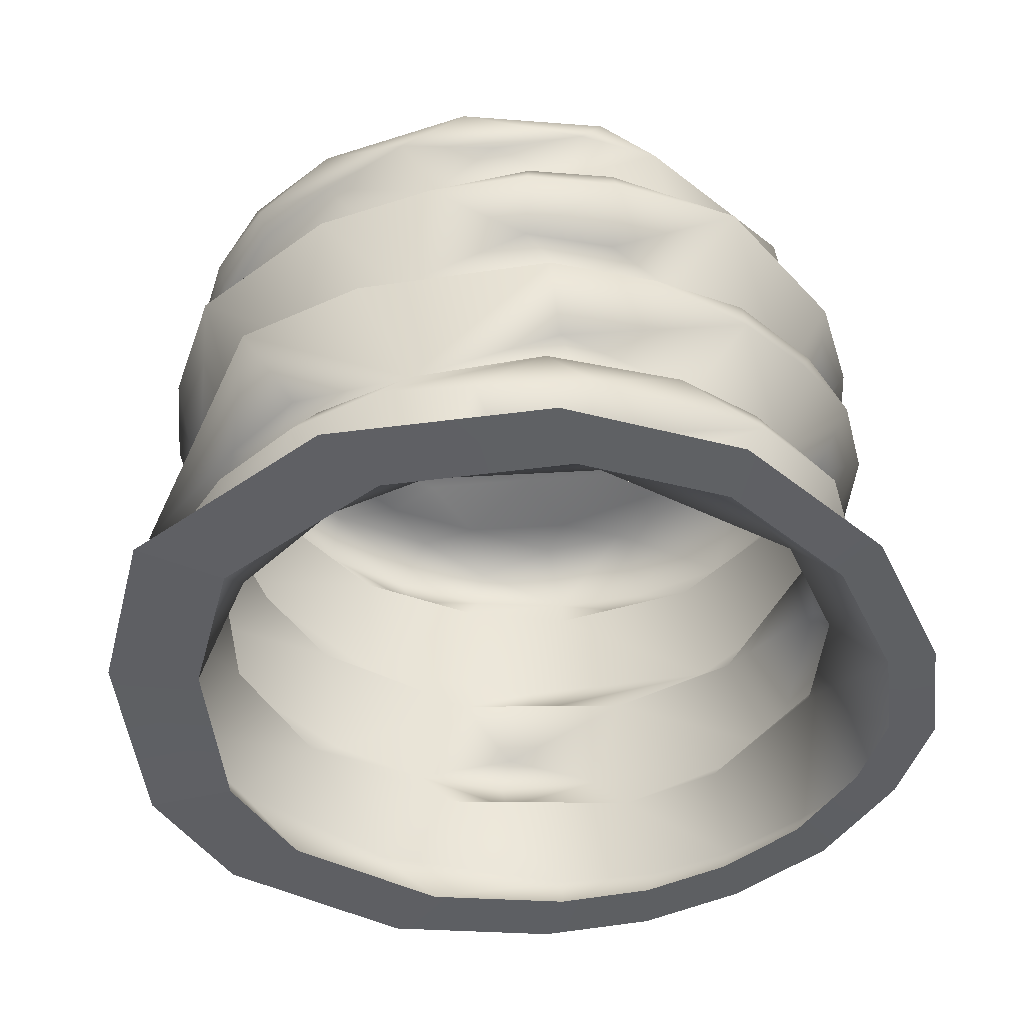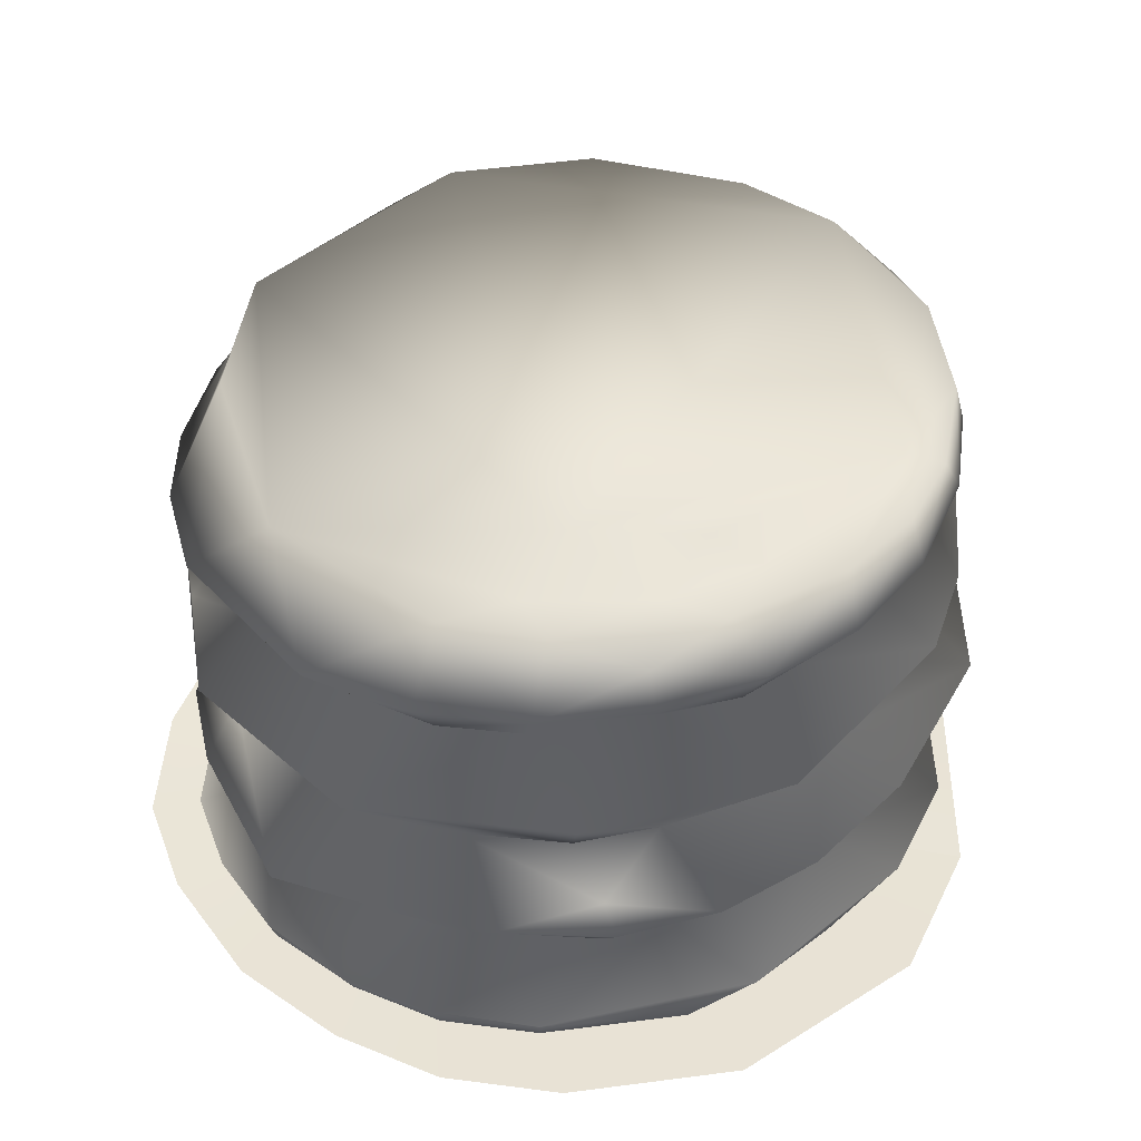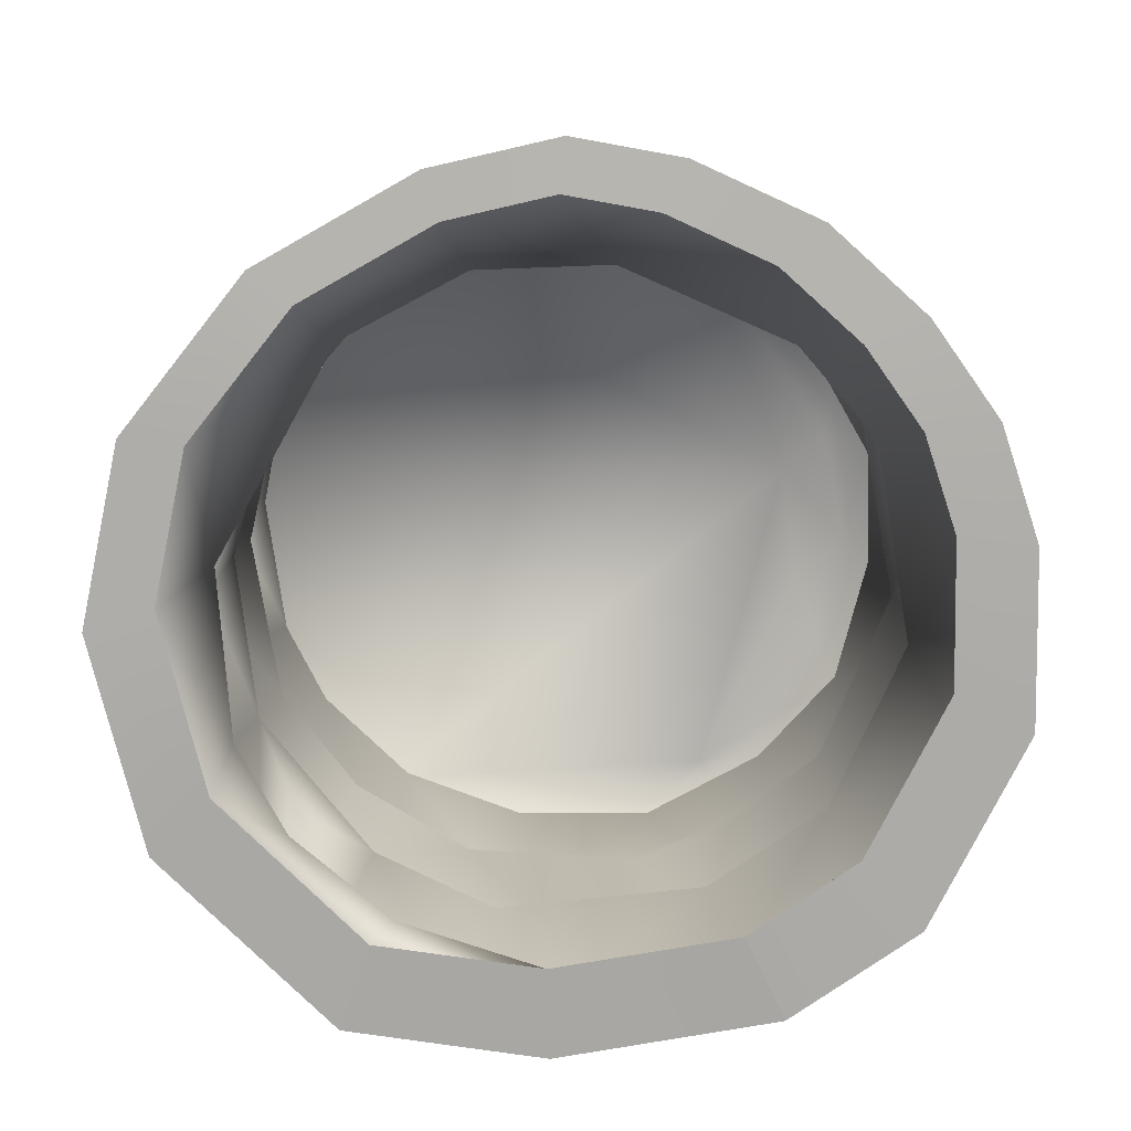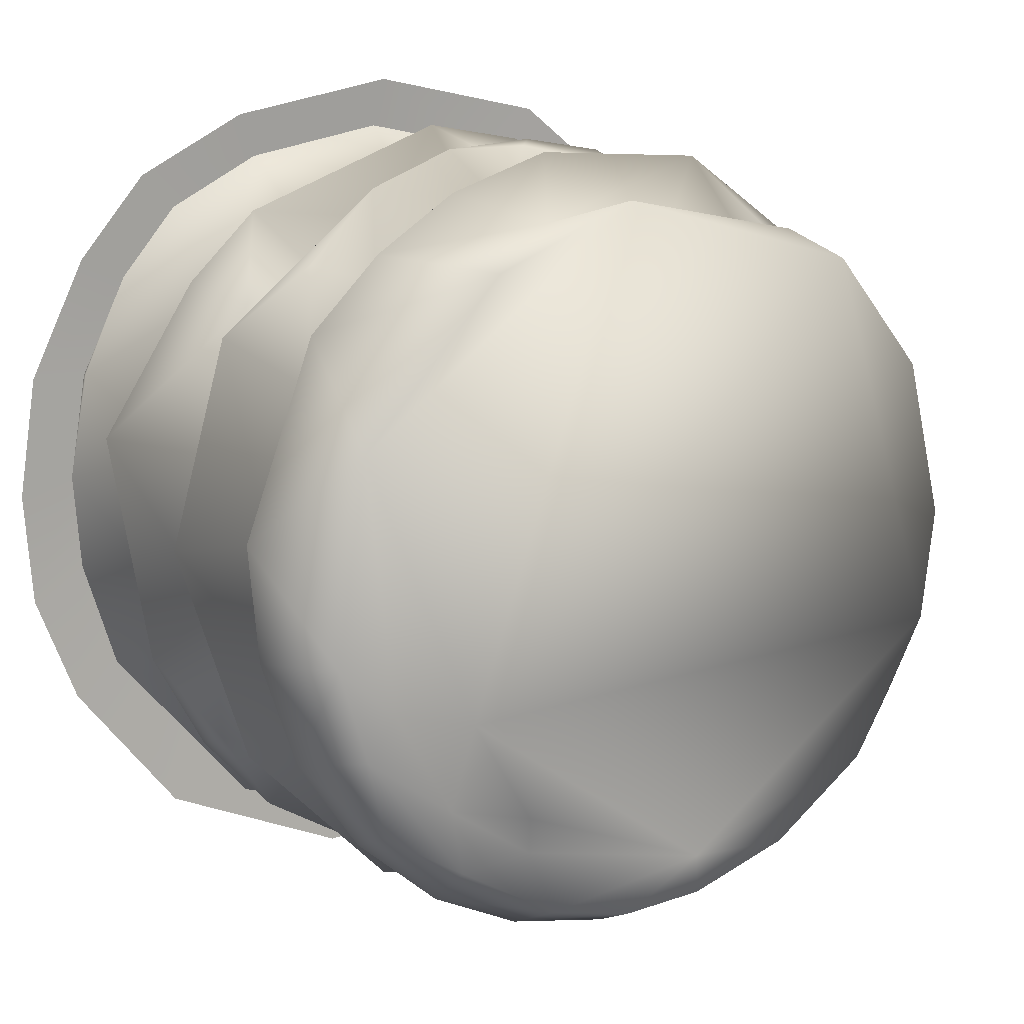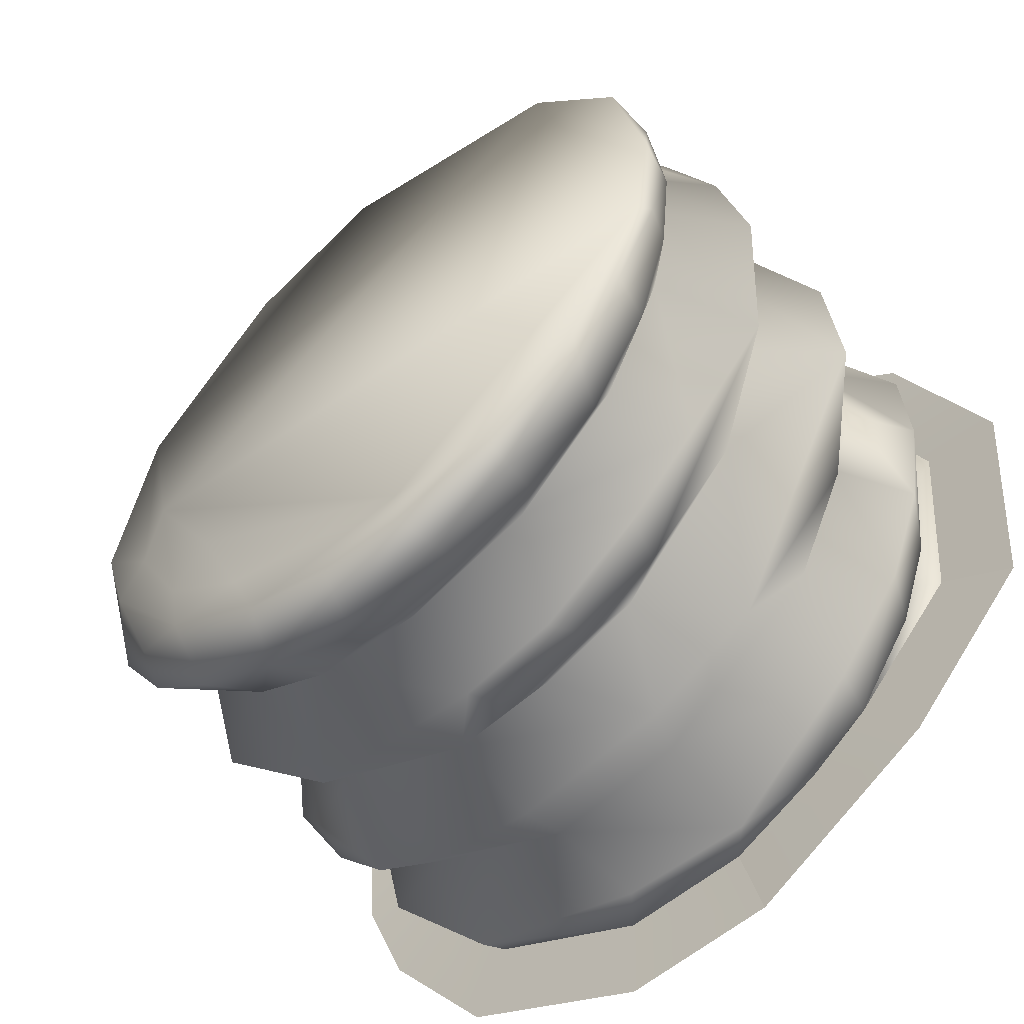
<metadata>
{"format":"obj","ext":"obj","renderer":"f3d","projection":"perspective","resolution":1024,"background":"white","views":[{"elev":-42.6,"azim":124.5,"up":"+Z"},{"elev":43.5,"azim":-60.0,"up":"+Z"},{"elev":-76.9,"azim":-140.1,"up":"+Z"},{"elev":12.9,"azim":-31.8,"up":"+Y"},{"elev":-55.6,"azim":39.0,"up":"+Y"}]}
</metadata>
<code>
g ScrewInside
v -0.04446 0.1561 0.1017
v -0.008776 0.1655 0.115
v 0.02805 0.1582 0.09612
v 0.1693 -0.04505 0.1105
v 0.1702 0.0007859 0.09758
v 0.174 0.00249 0.1177
v 0.118 0.1243 0.1073
v 0.08375 0.1471 0.1108
v 0.1113 0.1322 0.1167
v 0.1502 0.04463 -0.05053
v 0.164 0.0006997 -0.06088
v 0.1825 0.001521 -0.08725
v 0.1792 0.04857 -0.0872
v 0.1558 0.005995 -0.1224
v 0.1471 0.05341 -0.1189
v 0.1673 0.04358 -0.1336
v 0.1288 0.1229 -0.1328
v 0.1013 0.1187 -0.1129
v 0.07148 0.1679 -0.1325
v -0.002989 0.1588 -0.1042
v -0.003589 0.1834 -0.1326
v -0.07369 0.1705 -0.1322
v 0.157 0.08667 -0.08663
v 0.1275 0.1071 -0.05347
v 0.1402 0.0892 -0.1078
v 0.115 0.123 -0.1034
v 0.05029 0.1779 -0.078
v 0.125 0.1302 -0.08085
v 0.07674 0.1498 -0.05137
v -0.06743 0.1449 -0.1007
v -0.1171 0.1059 -0.09687
v -0.1198 0.147 -0.1315
v -0.1478 0.1134 -0.132
v -0.0007894 0.1869 -0.07624
v 0.03354 0.1658 -0.0491
v -0.004305 0.1587 -0.03663
v 0.05863 0.1455 -0.04123
v -0.1077 0.1505 -0.06469
v -0.1729 0.0671 -0.1251
v -0.1709 0.06524 -0.1325
v -0.184 0.01647 -0.1208
v -0.1779 0.01582 -0.1331
v -0.1744 -0.02977 -0.1329
v -0.1554 0.02654 -0.08961
v -0.1559 -0.02994 -0.08576
v -0.1813 -0.02914 -0.1184
v -0.1669 -0.07999 -0.1129
v -0.1568 -0.07412 -0.1334
v -0.1128 -0.1288 -0.1337
v -0.1427 0.1182 -0.06252
v -0.1011 -0.1576 -0.103
v -0.03447 -0.163 -0.134
v -0.1908 0.04739 -0.05798
v -0.1263 0.1094 -0.03497
v -0.1075 -0.1145 -0.07889
v -0.03003 -0.1538 -0.0732
v -0.01022 -0.1861 -0.09947
v 0.02742 -0.1574 -0.1345
v 0.05005 -0.1807 -0.1025
v 0.0803 -0.1495 -0.1218
v 0.1056 -0.1133 -0.1319
v 0.1194 -0.1364 -0.09162
v 0.03882 -0.1491 -0.06828
v -0.1339 -0.09575 -0.07462
v -0.1163 -0.1448 -0.04406
v -0.1756 -0.06129 -0.04669
v -0.1485 -0.1091 -0.04928
v -0.1465 -0.1019 -0.03269
v -0.1119 -0.1104 -0.01113
v -0.155 -0.03189 -0.01726
v -0.07269 -0.1702 -0.03948
v -0.03392 -0.1518 -0.0055
v -0.01845 -0.1853 -0.03221
v -0.1531 0.04145 -0.02242
v 0.06039 -0.1843 -0.024
v -0.09436 0.1261 -0.02937
v -0.05188 0.1465 -0.0332
v -0.03839 0.1616 -0.02749
v -0.188 0.00638 0.0105
v -0.1599 0.1019 0.008199
v -0.08241 0.166 0.01026
v -0.03886 0.1819 0.006431
v -0.02384 0.156 0.03331
v -0.09699 0.1262 0.03849
v -0.1431 -0.08373 -0.006117
v -0.1581 -0.09445 0.02128
v -0.1197 0.1338 0.01888
v -0.1351 0.08205 0.0429
v -0.1585 0.01382 0.04871
v -0.08932 -0.1641 0.02546
v 0.005107 -0.1848 0.03651
v -0.1449 -0.06254 0.05369
v -0.1097 -0.1073 0.05721
v -0.1665 -0.07808 0.08792
v -0.05942 -0.1444 0.06159
v -0.1638 -0.0286 0.05835
v -0.1816 -0.02994 0.08431
v -0.1852 0.02316 0.08117
v -0.1597 -0.02898 0.1161
v -0.1446 0.06362 0.1141
v -0.1458 -0.073 0.1163
v -0.1469 0.1104 0.07093
v -0.07711 0.1374 0.1147
v -0.1139 0.1437 0.07183
v -0.04446 0.1561 0.1017
v -0.1324 -0.1136 0.1066
v -0.09907 -0.133 0.118
v -0.07295 0.1681 0.06716
v -0.1381 -0.1199 0.09039
v -0.1008 -0.152 0.09537
v -0.04979 -0.1618 0.1178
v -0.09181 -0.1368 0.06706
v -0.05803 -0.1723 0.09554
v -0.007467 -0.1715 0.1173
v -0.06472 0.1528 0.04301
v -0.02309 0.184 0.06488
v 0.06148 0.1785 0.06295
v 0.02805 0.1582 0.09612
v -0.0117 -0.1799 0.09921
v 0.03225 -0.1688 0.1173
v -0.00639 -0.1681 0.07769
v 0.03868 -0.174 0.1019
v 0.08137 -0.1521 0.1178
v -0.001923 -0.1537 0.066
v 0.06316 -0.1423 0.07164
v 0.03658 -0.1636 0.08004
v 0.08098 -0.157 0.1026
v 0.1283 -0.117 0.1185
v 0.07723 -0.1474 0.08132
v 0.1204 -0.1255 0.09974
v 0.1506 -0.08958 0.1131
v 0.1137 -0.1217 0.08432
v 0.1456 -0.08556 0.08999
v 0.1693 -0.04505 0.1105
v 0.1155 -0.1002 0.0755
v 0.1642 -0.04466 0.09564
v 0.1702 0.0007859 0.09758
v 0.1474 -0.04691 0.08033
v 0.1544 0.0106 0.08353
v 0.1386 -0.1206 0.04782
v 0.1776 -0.06885 0.04548
v 0.1842 0.01114 0.04982
v 0.1538 -0.02234 0.0133
v 0.1525 0.03692 0.01662
v 0.1896 -0.02842 -0.01281
v 0.1829 0.03655 -0.01301
v 0.1502 0.04463 -0.05053
v 0.1318 -0.08257 0.00908
v 0.09286 -0.1408 0.01666
v 0.1022 -0.1504 0.04427
v 0.05094 -0.1755 0.03835
v 0.0532 -0.159 0.01274
v 0.06915 -0.1376 0.00207
v 0.006216 -0.1653 0.00637
v 0.02037 -0.1513 -0.0009594
v 0.1131 -0.1533 -0.02465
v 0.1235 -0.0957 -0.0607
v 0.1568 -0.05763 -0.04797
v 0.1557 -0.09329 -0.08905
v 0.1652 -0.01404 -0.04639
v 0.1504 -0.03851 -0.05641
v 0.164 0.0006997 -0.06088
v 0.175 -0.04691 -0.08743
v 0.1825 0.001521 -0.08725
v 0.1593 -0.04526 -0.1169
v 0.1558 0.005995 -0.1224
v 0.142 -0.08395 -0.1205
v 0.1441 -0.05407 -0.1264
v 0.1582 -0.05312 -0.1342
v 0.1673 0.04358 -0.1336
v -0.008776 0.1655 0.115
v 0.08375 0.1471 0.1108
v 0.02805 0.1582 0.09612
v 0.1113 0.1322 0.1167
v -0.1024 -0.05781 0.1345
v -0.1446 0.06362 0.1141
v -0.07711 0.1374 0.1147
v -0.04446 0.1561 0.1017
v -0.1323 -0.0534 0.1171
v -0.1597 -0.02898 0.1161
v -0.1458 -0.073 0.1163
v -0.1049 -0.1023 0.1179
v -0.09907 -0.133 0.118
v -0.06385 -0.1299 0.1176
v -0.04979 -0.1618 0.1178
v 0.03137 -0.1502 0.1176
v -0.007467 -0.1715 0.1173
v 0.03225 -0.1688 0.1173
v 0.08137 -0.1521 0.1178
v 0.1283 -0.117 0.1185
v -0.07148 -0.1078 0.1307
v 0.1664 -0.05052 0.1185
v 0.1506 -0.08958 0.1131
v 0.1693 -0.04505 0.1105
v 0.174 0.00249 0.1177
v 0.1567 0.0776 0.1167
v 0.118 0.1243 0.1073
v 0.1666 0.04588 0.1051
v 0.1702 0.0007859 0.09758
v 0.1582 -0.05312 -0.1342
v 0.1958 -0.0758 -0.1325
v 0.2067 0.03999 -0.1319
v 0.1673 0.04358 -0.1336
v 0.1606 0.1349 -0.1311
v 0.1288 0.1229 -0.1328
v 0.09193 0.1888 -0.1308
v 0.07148 0.1679 -0.1325
v 0.002037 0.2074 -0.1309
v -0.003589 0.1834 -0.1326
v -0.08191 0.192 -0.1305
v -0.07369 0.1705 -0.1322
v -0.1371 0.1638 -0.1298
v -0.1198 0.147 -0.1315
v -0.1707 0.1236 -0.1303
v -0.1478 0.1134 -0.132
v -0.1983 0.06593 -0.1309
v -0.1709 0.06524 -0.1325
v -0.2067 0.006751 -0.1314
v -0.1779 0.01582 -0.1331
v -0.2024 -0.04784 -0.1313
v -0.1744 -0.02977 -0.1329
v -0.1815 -0.1009 -0.1317
v -0.1568 -0.07412 -0.1334
v -0.1287 -0.1665 -0.132
v -0.1128 -0.1288 -0.1337
v -0.03494 -0.2074 -0.1323
v -0.03447 -0.163 -0.134
v 0.03916 -0.2007 -0.1328
v 0.02742 -0.1574 -0.1345
v 0.1056 -0.1133 -0.1319
v 0.1958 -0.0758 -0.1325
v 0.1582 -0.05312 -0.1342
v 0.1328 -0.1478 -0.1302
v 0.02742 -0.1574 -0.1345
v 0.03916 -0.2007 -0.1328
v 0.06766 0.1446 0.09382
v 0.08375 0.1471 0.1108
v 0.1112 0.109 0.09089
v 0.118 0.1243 0.1073
v 0.1057 0.134 0.08035
v 0.1427 0.08641 0.09913
v 0.1455 0.05227 0.08666
v 0.1567 0.0776 0.1167
v 0.1666 0.04588 0.1051
v 0.1702 0.0007859 0.09758
v 0.1544 0.0106 0.08353
v 0.1842 0.01114 0.04982
v 0.1315 0.1006 0.08233
v 0.1698 0.06725 0.0514
v 0.1525 0.03692 0.01662
v 0.1151 0.1422 0.05929
v 0.146 0.1093 0.05704
v 0.1343 0.1006 0.03116
v 0.1027 0.1304 0.03209
v 0.114 0.105 0.02353
v 0.06493 0.1425 0.02686
v 0.14 0.1183 -0.006875
v 0.1829 0.03655 -0.01301
v 0.1002 0.1526 -0.004894
v 0.0009421 0.1822 0.008938
v 0.1227 0.112 -0.03798
v 0.05026 0.1718 0.009025
v 0.01265 0.1839 -0.006408
v 0.05604 0.1766 -0.01106
v 0.1085 0.1103 -0.04544
g ScrewInside_0
f 3 2 1
f 6 5 4
f 9 8 7
f 12 11 10
f 10 13 12
f 12 13 14
f 14 13 15
f 16 14 15
f 16 15 17
f 17 15 18
f 17 18 19
f 20 19 18
f 21 19 20
f 22 21 20
f 13 23 15
f 24 13 10
f 24 23 13
f 18 15 25
f 23 25 15
f 25 26 18
f 23 26 25
f 26 27 18
f 27 20 18
f 26 23 28
f 24 28 23
f 27 26 28
f 29 28 24
f 27 28 29
f 22 20 30
f 31 22 30
f 32 22 31
f 33 32 31
f 27 34 20
f 34 30 20
f 35 27 29
f 27 35 34
f 34 35 36
f 29 37 35
f 24 37 29
f 35 37 36
f 38 30 34
f 38 31 30
f 33 31 39
f 33 39 40
f 41 40 39
f 40 41 42
f 41 43 42
f 44 39 31
f 44 41 39
f 45 41 44
f 43 41 46
f 46 41 45
f 47 43 46
f 47 46 45
f 47 48 43
f 49 48 47
f 31 50 44
f 31 38 50
f 49 47 51
f 49 51 52
f 44 50 53
f 44 53 45
f 54 50 38
f 50 54 53
f 55 51 47
f 45 55 47
f 51 55 56
f 52 51 57
f 56 57 51
f 58 52 57
f 59 58 57
f 57 56 59
f 60 58 59
f 60 61 58
f 62 60 59
f 61 60 62
f 63 59 56
f 59 63 62
f 64 55 45
f 65 56 55
f 65 55 64
f 66 64 45
f 66 45 53
f 67 65 64
f 67 64 66
f 66 68 67
f 65 67 68
f 69 65 68
f 66 70 68
f 70 66 53
f 68 70 69
f 71 56 65
f 71 65 69
f 71 69 72
f 56 71 73
f 73 63 56
f 72 73 71
f 70 53 74
f 54 74 53
f 73 75 63
f 75 73 72
f 76 74 54
f 54 38 76
f 76 38 77
f 38 34 77
f 36 77 34
f 77 78 76
f 78 77 36
f 70 74 79
f 76 80 74
f 74 80 79
f 78 81 76
f 80 76 81
f 82 78 36
f 82 81 78
f 83 81 82
f 84 81 83
f 70 79 85
f 70 85 69
f 86 69 85
f 85 79 86
f 87 80 81
f 84 87 81
f 87 88 80
f 87 84 88
f 79 80 89
f 89 80 88
f 86 90 69
f 69 90 72
f 90 91 72
f 92 86 79
f 89 92 79
f 93 90 86
f 86 92 93
f 92 94 93
f 95 91 90
f 95 90 93
f 92 89 96
f 92 96 94
f 97 96 89
f 96 97 94
f 88 98 89
f 89 98 97
f 99 94 97
f 97 98 99
f 100 99 98
f 94 99 101
f 102 98 88
f 100 98 102
f 102 103 100
f 84 102 88
f 104 103 102
f 84 104 102
f 103 104 105
f 94 101 106
f 107 106 101
f 84 108 104
f 105 104 108
f 106 109 94
f 109 93 94
f 107 110 106
f 110 109 106
f 111 110 107
f 93 109 112
f 110 112 109
f 95 93 112
f 111 113 110
f 110 113 112
f 95 112 113
f 113 111 114
f 115 108 84
f 83 115 84
f 115 116 108
f 116 115 83
f 105 108 116
f 117 105 116
f 117 116 83
f 117 118 105
f 114 119 113
f 114 120 119
f 95 113 121
f 119 121 113
f 119 120 122
f 119 122 121
f 122 120 123
f 121 124 95
f 124 91 95
f 91 124 125
f 124 126 125
f 121 126 124
f 122 126 121
f 127 122 123
f 127 123 128
f 126 122 129
f 126 129 125
f 122 127 129
f 130 127 128
f 130 128 131
f 132 129 127
f 132 127 130
f 129 132 125
f 133 130 131
f 132 130 133
f 131 134 133
f 132 135 125
f 132 133 135
f 133 134 136
f 136 134 137
f 138 133 136
f 137 138 136
f 135 133 138
f 137 139 138
f 140 135 138
f 125 135 140
f 139 141 138
f 140 138 141
f 141 139 142
f 143 141 142
f 143 142 144
f 144 145 143
f 145 144 146
f 145 146 147
f 141 143 148
f 145 148 143
f 140 141 149
f 149 141 148
f 125 140 150
f 150 140 149
f 150 151 125
f 151 91 125
f 152 151 150
f 149 152 150
f 91 151 152
f 153 149 148
f 152 149 153
f 91 152 154
f 152 153 154
f 72 91 154
f 154 155 72
f 153 155 154
f 75 72 155
f 75 155 153
f 153 148 156
f 75 153 156
f 156 148 145
f 63 75 156
f 157 63 156
f 157 62 63
f 145 158 156
f 157 156 158
f 157 159 62
f 61 62 159
f 158 145 160
f 160 145 147
f 157 158 161
f 158 160 161
f 147 161 160
f 159 157 161
f 162 161 147
f 163 161 162
f 163 159 161
f 163 162 164
f 163 164 165
f 159 163 165
f 165 164 166
f 167 61 159
f 167 159 165
f 167 168 61
f 167 165 168
f 168 165 166
f 61 168 169
f 166 169 168
f 169 166 170
f 173 172 171
f 174 171 172
f 171 174 175
f 175 176 171
f 171 176 177
f 178 171 177
f 179 176 175
f 179 180 176
f 181 180 179
f 182 181 179
f 175 182 179
f 183 181 182
f 182 184 183
f 183 184 185
f 185 184 186
f 187 185 186
f 188 187 186
f 189 188 186
f 186 190 189
f 184 182 191
f 182 175 191
f 184 191 186
f 175 186 191
f 186 192 190
f 186 175 192
f 193 190 192
f 192 194 193
f 192 175 174
f 194 192 195
f 192 174 195
f 174 196 195
f 197 196 174
f 195 196 198
f 198 199 195
f 202 201 200
f 203 202 200
f 204 202 203
f 205 204 203
f 206 204 205
f 207 206 205
f 208 206 207
f 209 208 207
f 210 208 209
f 211 210 209
f 212 210 211
f 213 212 211
f 214 212 213
f 215 214 213
f 216 214 215
f 217 216 215
f 218 216 217
f 219 218 217
f 220 218 219
f 221 220 219
f 222 220 221
f 223 222 221
f 224 222 223
f 225 224 223
f 226 224 225
f 227 226 225
f 228 226 227
f 229 228 227
f 232 231 230
f 231 233 230
f 230 233 234
f 233 235 234
f 237 118 236
f 118 117 236
f 238 237 236
f 237 238 239
f 236 117 240
f 240 238 236
f 241 239 238
f 241 238 242
f 239 241 243
f 243 241 244
f 241 242 244
f 244 242 245
f 242 246 245
f 246 242 247
f 248 238 240
f 248 242 238
f 242 249 247
f 248 249 242
f 250 247 249
f 251 248 240
f 240 117 251
f 248 252 249
f 251 252 248
f 252 253 249
f 252 251 253
f 250 249 253
f 254 251 117
f 253 251 254
f 255 250 253
f 254 255 253
f 256 254 117
f 254 256 255
f 117 83 256
f 255 257 250
f 250 257 258
f 10 258 257
f 259 257 255
f 255 256 259
f 260 256 83
f 83 82 260
f 261 10 257
f 257 259 261
f 259 256 262
f 256 260 262
f 263 260 82
f 263 262 260
f 263 82 36
f 264 259 262
f 264 262 263
f 264 263 36
f 261 259 264
f 264 36 37
f 261 264 37
f 261 265 10
f 37 265 261
f 24 10 265
f 24 265 37

</code>
